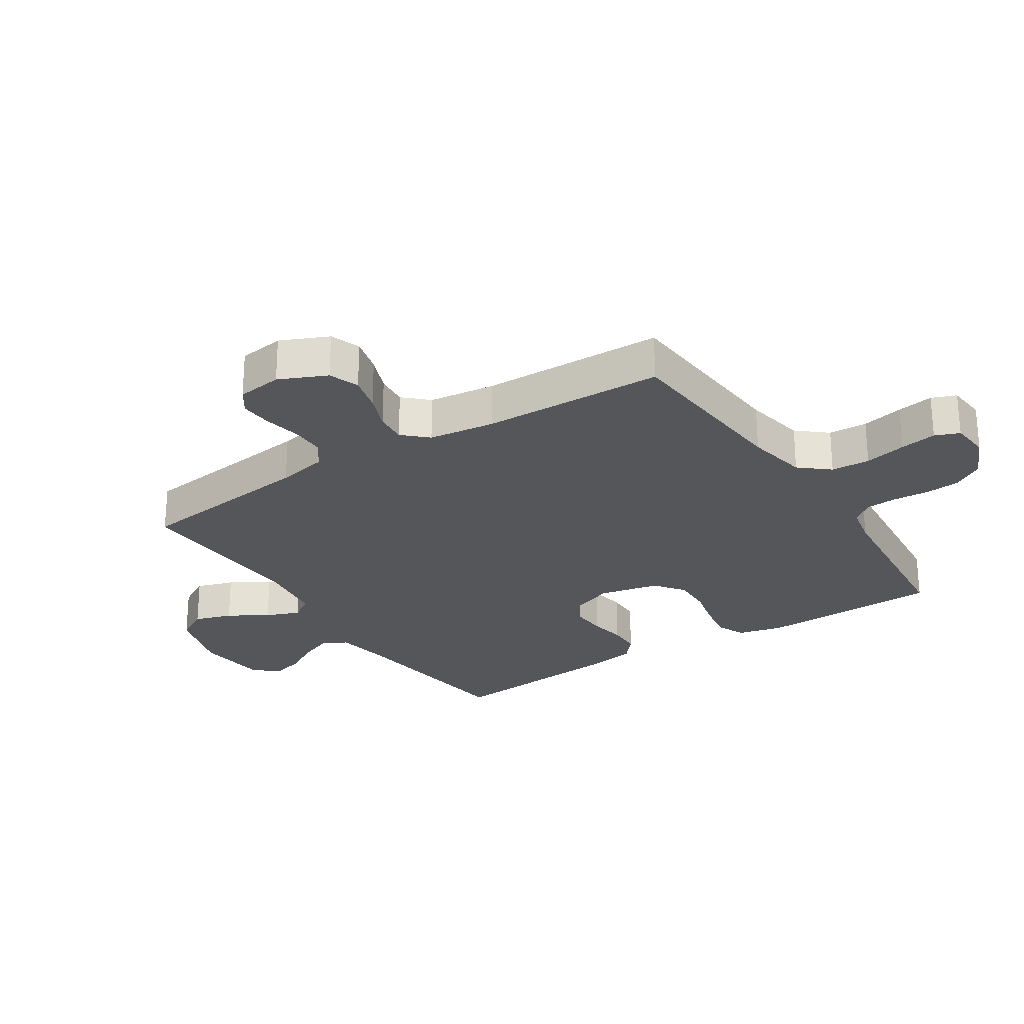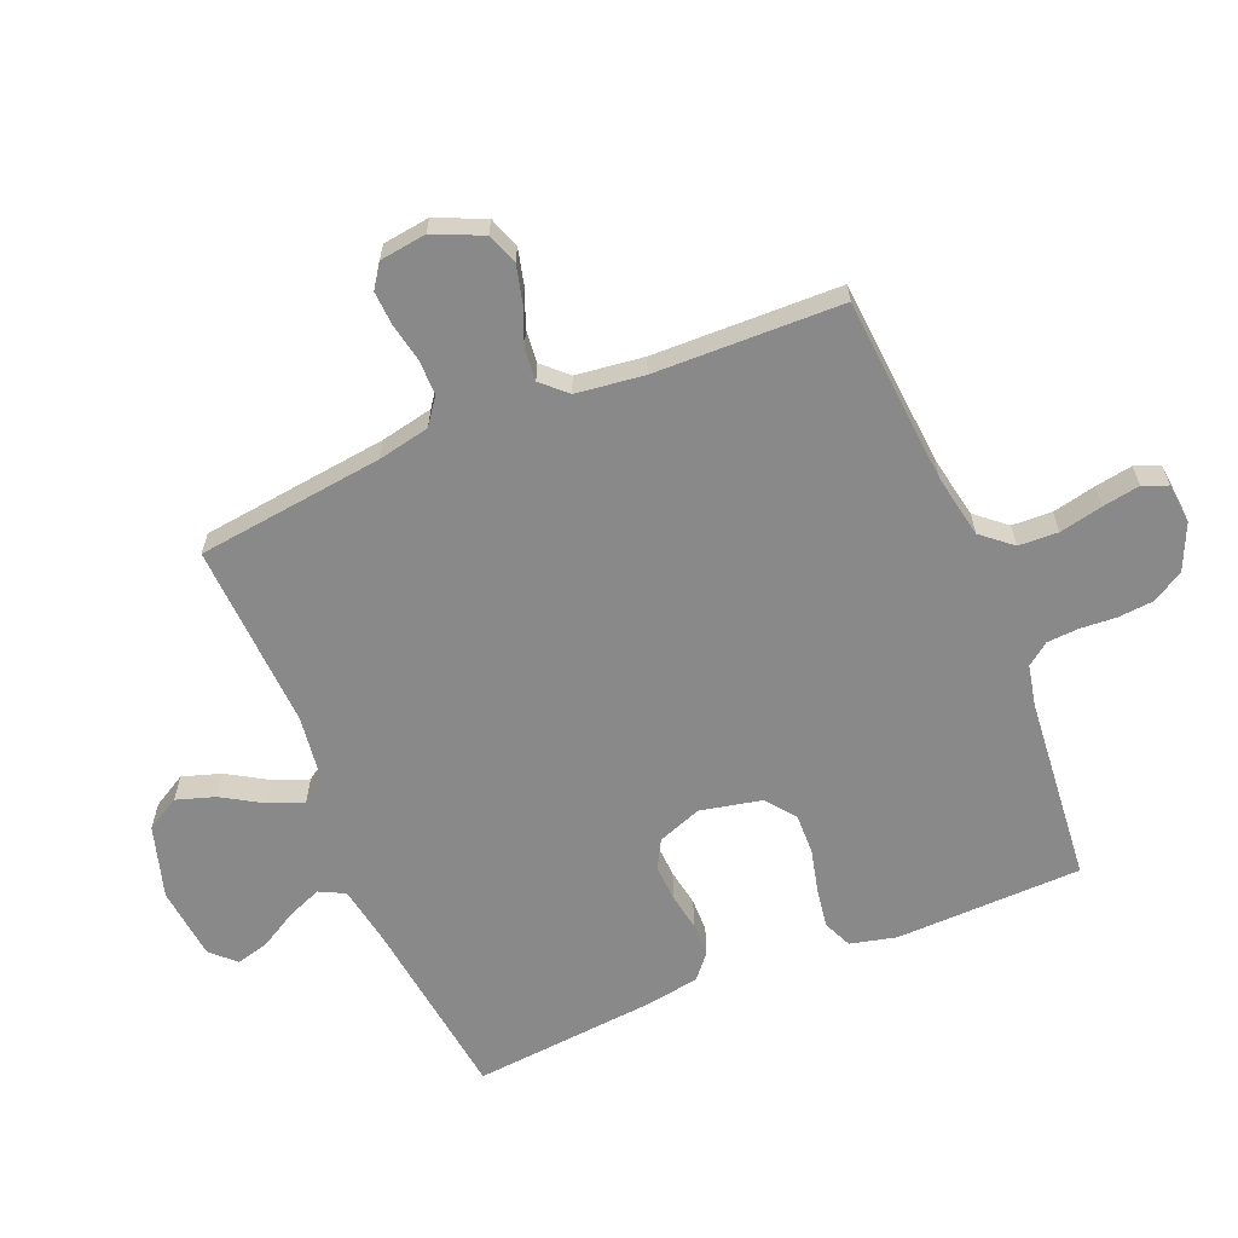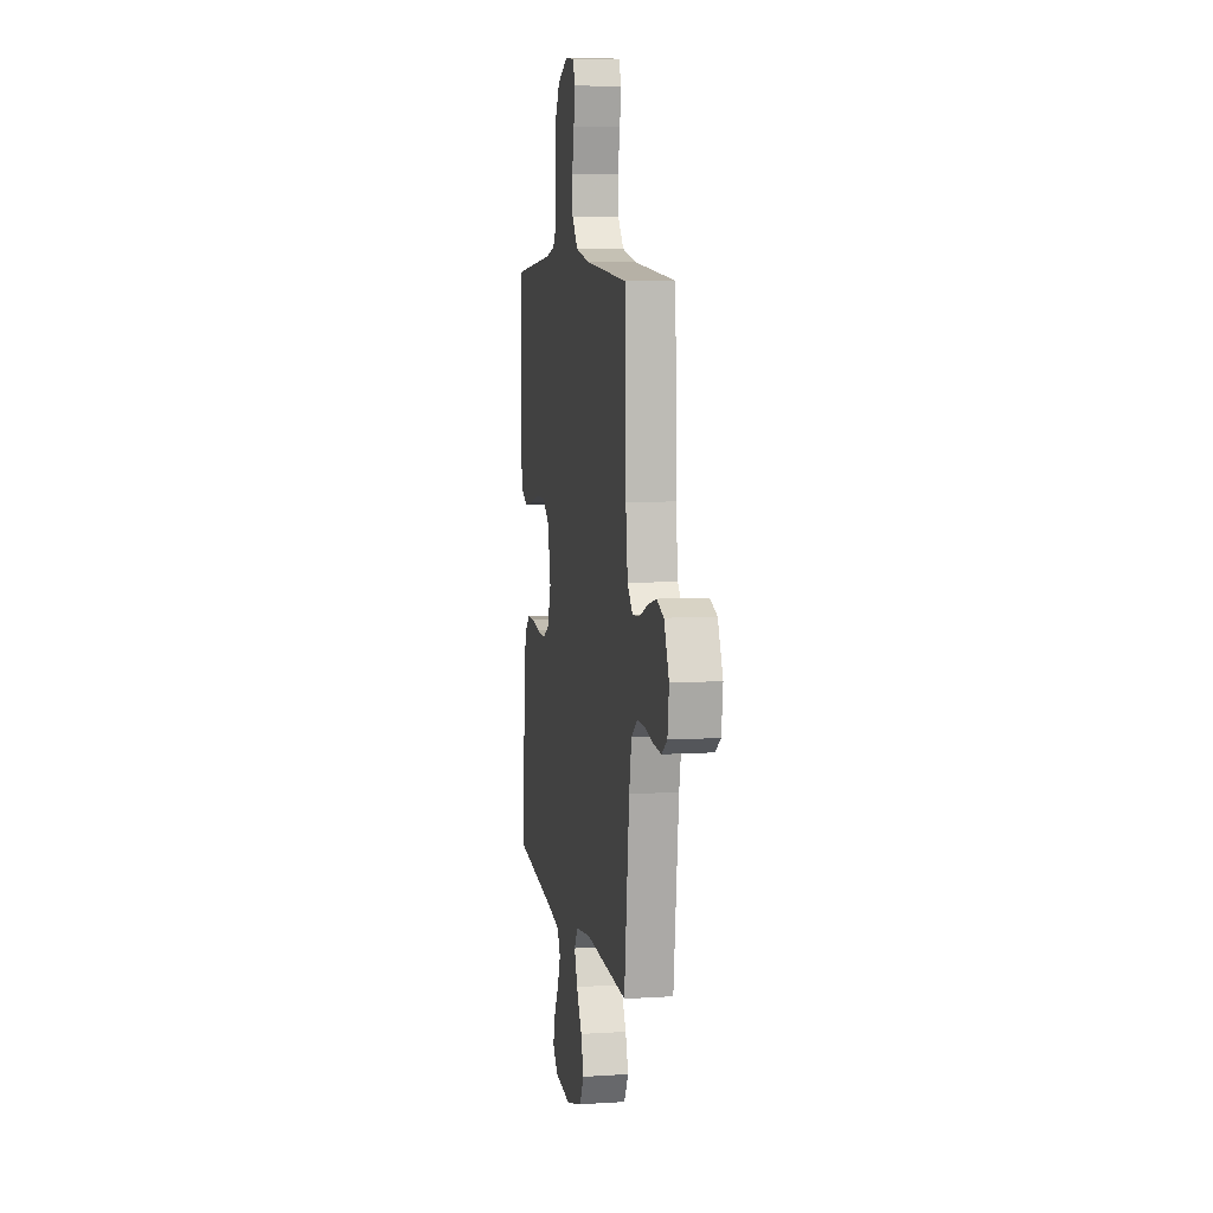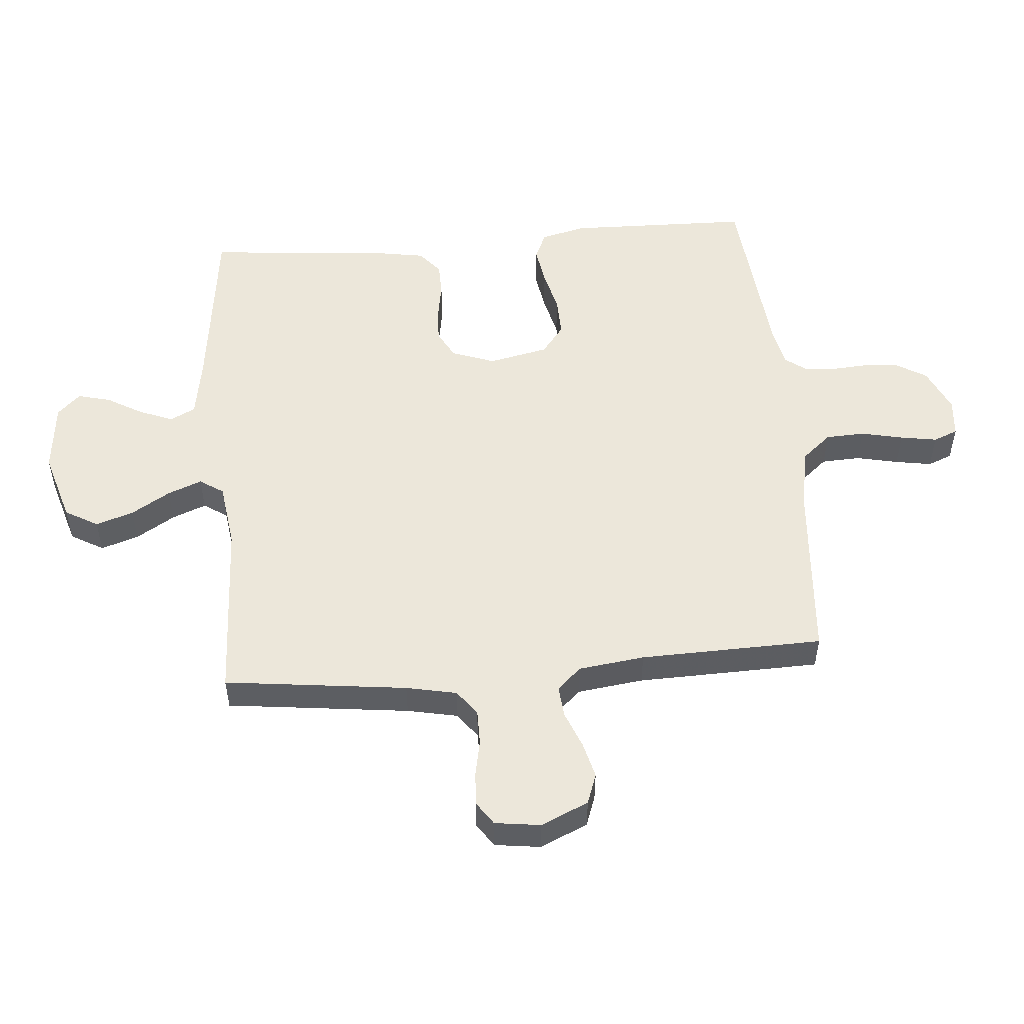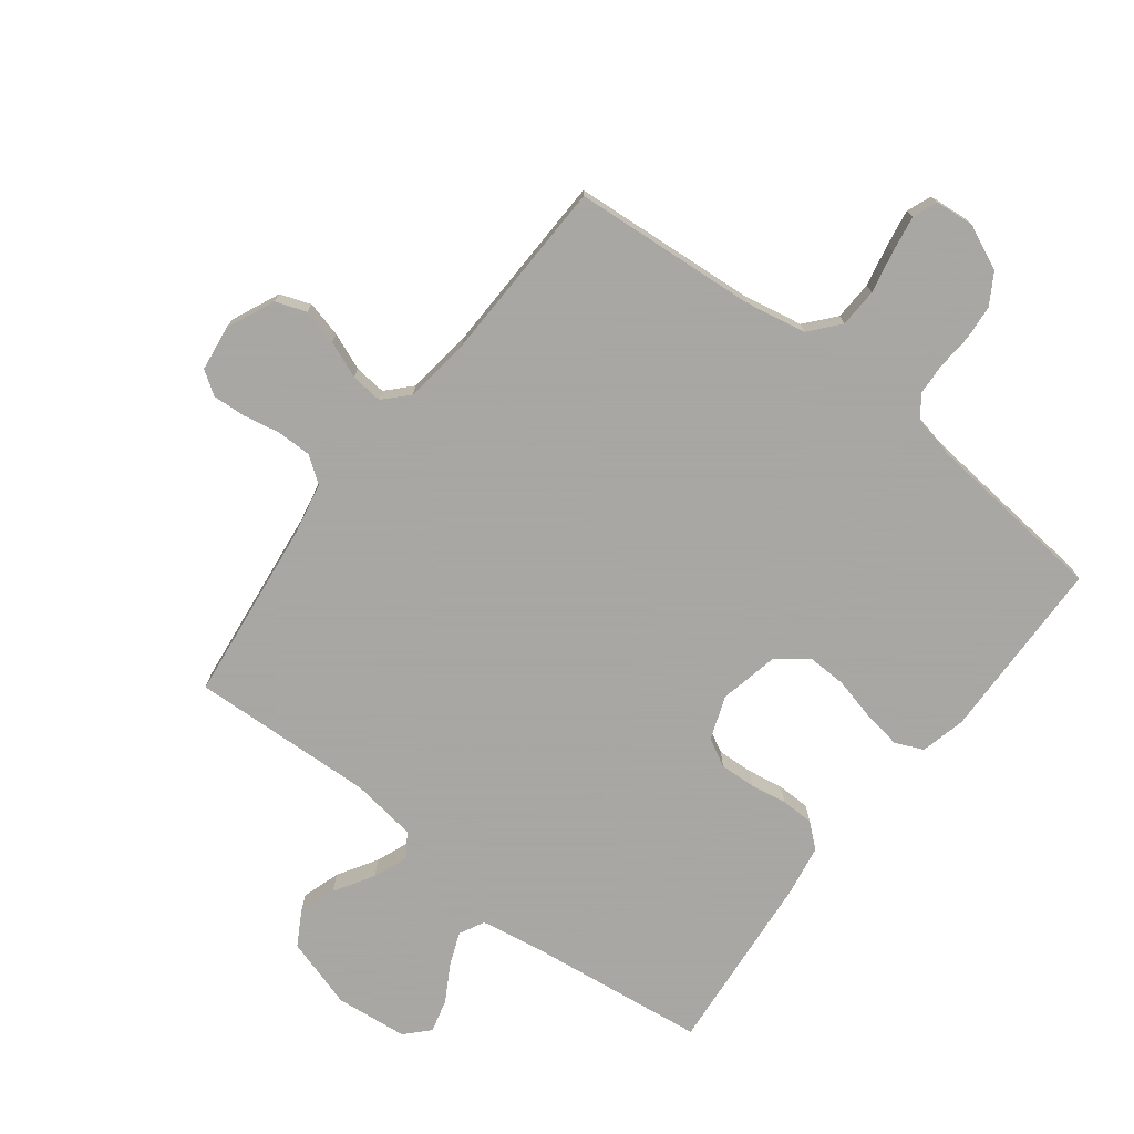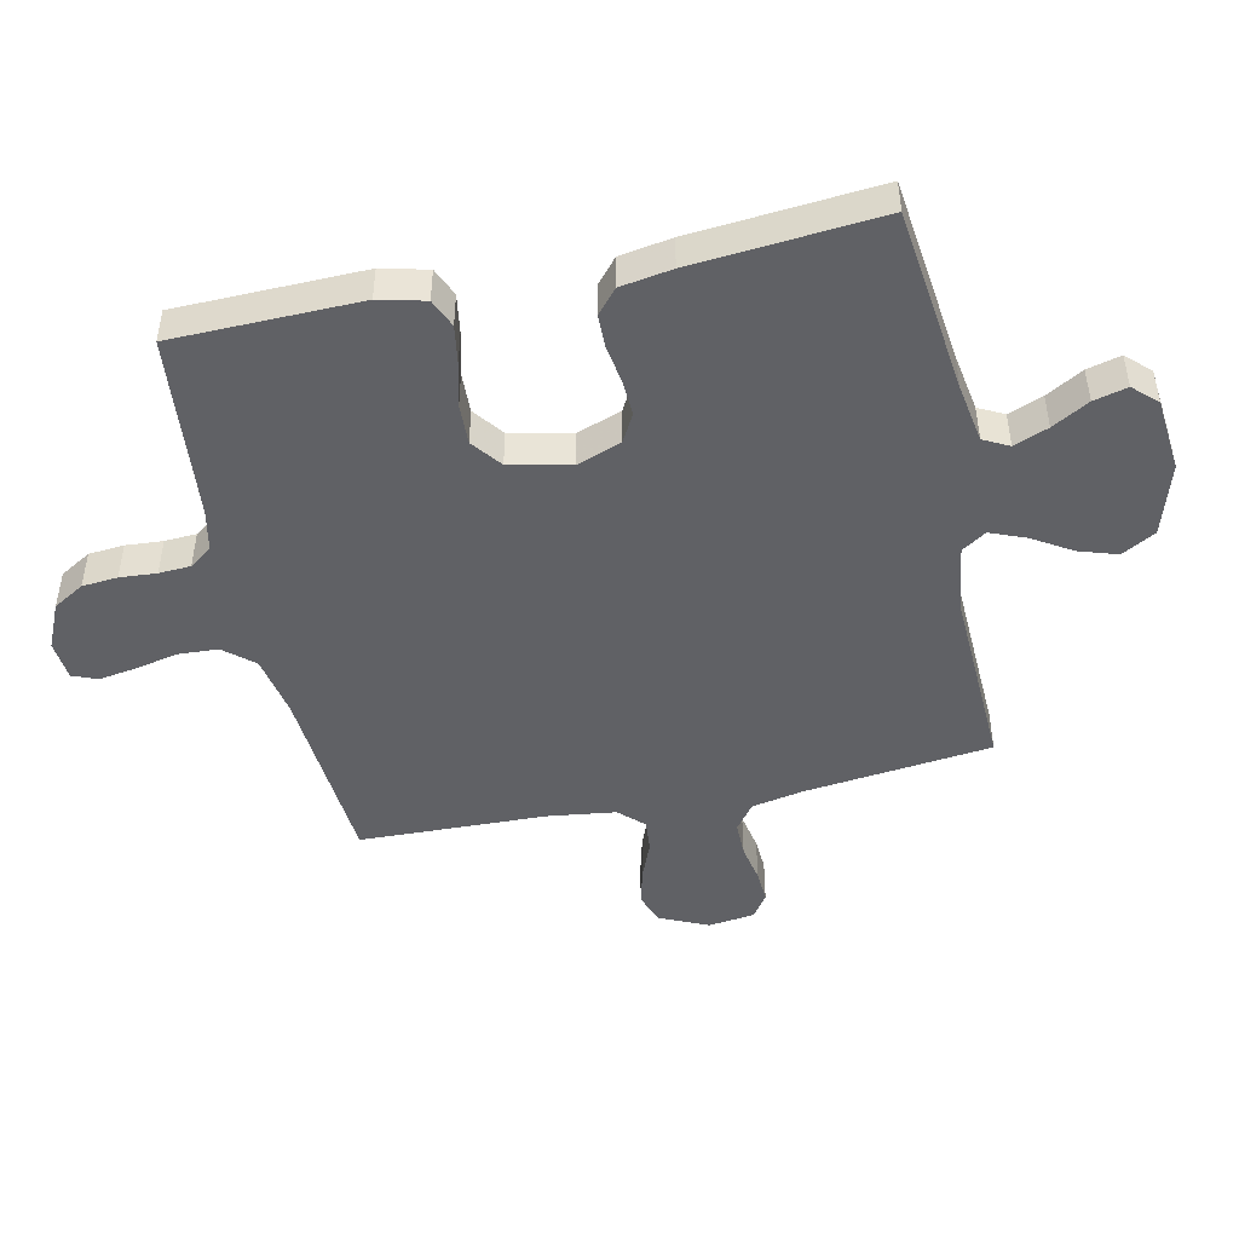
<metadata>
{"format":"obj","ext":"obj","renderer":"f3d","projection":"perspective","resolution":1024,"background":"white","views":[{"elev":-25.7,"azim":-56.9,"up":"+Y"},{"elev":-63.1,"azim":-67.3,"up":"+Y"},{"elev":7.7,"azim":-99.9,"up":"+Z"},{"elev":52.1,"azim":-94.8,"up":"+Y"},{"elev":-74.4,"azim":-37.6,"up":"+Y"},{"elev":-47.1,"azim":102.0,"up":"+Y"}]}
</metadata>
<code>
v -0.5 0.07 0.5
v -0.2 0.07 0.523
v -0.099 0.07 0.542
v -0.058 0.07 0.59
v -0.055 0.07 0.654
v -0.07 0.07 0.723
v -0.08 0.07 0.783
v -0.064 0.07 0.823
v 0 0.07 0.829
v 0.073 0.07 0.796
v 0.103 0.07 0.746
v 0.108 0.07 0.689
v 0.104 0.07 0.63
v 0.107 0.07 0.579
v 0.134 0.07 0.543
v 0.2 0.07 0.529
v 0.5 0.07 0.5
v 0.507 0.07 0.2
v 0.489 0.07 0.126
v 0.443 0.07 0.106
v 0.38 0.07 0.116
v 0.31 0.07 0.133
v 0.245 0.07 0.135
v 0.197 0.07 0.098
v 0.176 0.07 0
v 0.202 0.07 -0.071
v 0.248 0.07 -0.096
v 0.306 0.07 -0.093
v 0.366 0.07 -0.083
v 0.42 0.07 -0.084
v 0.459 0.07 -0.117
v 0.473 0.07 -0.2
v 0.5 0.07 -0.5
v 0.2 0.07 -0.537
v 0.105 0.07 -0.553
v 0.084 0.07 -0.594
v 0.106 0.07 -0.649
v 0.14 0.07 -0.708
v 0.154 0.07 -0.762
v 0.118 0.07 -0.8
v 0 0.07 -0.812
v -0.116 0.07 -0.777
v -0.147 0.07 -0.723
v -0.127 0.07 -0.661
v -0.088 0.07 -0.597
v -0.066 0.07 -0.541
v -0.092 0.07 -0.502
v -0.2 0.07 -0.487
v -0.5 0.07 -0.5
v -0.536 0.07 -0.2
v -0.553 0.07 -0.117
v -0.595 0.07 -0.086
v -0.652 0.07 -0.086
v -0.713 0.07 -0.098
v -0.767 0.07 -0.101
v -0.805 0.07 -0.075
v -0.815 0.07 0
v -0.78 0.07 0.078
v -0.73 0.07 0.096
v -0.671 0.07 0.081
v -0.611 0.07 0.057
v -0.559 0.07 0.052
v -0.522 0.07 0.091
v -0.508 0.07 0.2
v -0.5 0 0.5
v -0.2 0 0.523
v -0.099 0 0.542
v -0.058 0 0.59
v -0.055 0 0.654
v -0.07 0 0.723
v -0.08 0 0.783
v -0.064 0 0.823
v 0 0 0.829
v 0.073 0 0.796
v 0.103 0 0.746
v 0.108 0 0.689
v 0.104 0 0.63
v 0.107 0 0.579
v 0.134 0 0.543
v 0.2 0 0.529
v 0.5 0 0.5
v 0.507 0 0.2
v 0.489 0 0.126
v 0.443 0 0.106
v 0.38 0 0.116
v 0.31 0 0.133
v 0.245 0 0.135
v 0.197 0 0.098
v 0.176 0 0
v 0.202 0 -0.071
v 0.248 0 -0.096
v 0.306 0 -0.093
v 0.366 0 -0.083
v 0.42 0 -0.084
v 0.459 0 -0.117
v 0.473 0 -0.2
v 0.5 0 -0.5
v 0.2 0 -0.537
v 0.105 0 -0.553
v 0.084 0 -0.594
v 0.106 0 -0.649
v 0.14 0 -0.708
v 0.154 0 -0.762
v 0.118 0 -0.8
v 0 0 -0.812
v -0.116 0 -0.777
v -0.147 0 -0.723
v -0.127 0 -0.661
v -0.088 0 -0.597
v -0.066 0 -0.541
v -0.092 0 -0.502
v -0.2 0 -0.487
v -0.5 0 -0.5
v -0.536 0 -0.2
v -0.553 0 -0.117
v -0.595 0 -0.086
v -0.652 0 -0.086
v -0.713 0 -0.098
v -0.767 0 -0.101
v -0.805 0 -0.075
v -0.815 0 0
v -0.78 0 0.078
v -0.73 0 0.096
v -0.671 0 0.081
v -0.611 0 0.057
v -0.559 0 0.052
v -0.522 0 0.091
v -0.508 0 0.2
f 59 60 61
f 58 59 61
f 57 58 61
f 56 57 61
f 55 56 61
f 54 55 61
f 53 54 61
f 52 53 61 62
f 51 52 62 63
f 48 49 50
f 50 51 63
f 48 50 63
f 47 48 63
f 43 44 45
f 42 43 45
f 41 42 45
f 40 41 45
f 39 40 45
f 38 39 45
f 37 38 45
f 36 37 45 46
f 35 36 46 47
f 32 33 34
f 31 32 34
f 30 31 34
f 29 30 34
f 28 29 34
f 34 35 47
f 28 34 47
f 27 28 47
f 20 21 22
f 19 20 22
f 18 19 22
f 17 18 22
f 16 17 22
f 15 16 22 23
f 14 15 23 24
f 11 12 13
f 10 11 13
f 9 10 13
f 8 9 13
f 7 8 13
f 6 7 13
f 5 6 13
f 4 5 13 14
f 14 24 25
f 4 14 25
f 3 4 25
f 64 1 2
f 47 63 64
f 27 47 64
f 26 27 64
f 25 26 64
f 3 25 64
f 2 3 64
f 125 124 123
f 125 123 122
f 125 122 121
f 125 121 120
f 125 120 119
f 125 119 118
f 125 118 117
f 126 125 117 116
f 127 126 116 115
f 114 113 112
f 127 115 114
f 127 114 112
f 127 112 111
f 109 108 107
f 109 107 106
f 109 106 105
f 109 105 104
f 109 104 103
f 109 103 102
f 109 102 101
f 110 109 101 100
f 111 110 100 99
f 98 97 96
f 98 96 95
f 98 95 94
f 98 94 93
f 98 93 92
f 111 99 98
f 111 98 92
f 111 92 91
f 86 85 84
f 86 84 83
f 86 83 82
f 86 82 81
f 86 81 80
f 87 86 80 79
f 88 87 79 78
f 77 76 75
f 77 75 74
f 77 74 73
f 77 73 72
f 77 72 71
f 77 71 70
f 77 70 69
f 78 77 69 68
f 89 88 78
f 89 78 68
f 89 68 67
f 66 65 128
f 128 127 111
f 128 111 91
f 128 91 90
f 128 90 89
f 128 89 67
f 128 67 66
f 1 65 66 2
f 2 66 67 3
f 3 67 68 4
f 4 68 69 5
f 5 69 70 6
f 6 70 71 7
f 7 71 72 8
f 8 72 73 9
f 9 73 74 10
f 10 74 75 11
f 11 75 76 12
f 12 76 77 13
f 13 77 78 14
f 14 78 79 15
f 15 79 80 16
f 16 80 81 17
f 17 81 82 18
f 18 82 83 19
f 19 83 84 20
f 20 84 85 21
f 21 85 86 22
f 22 86 87 23
f 23 87 88 24
f 24 88 89 25
f 25 89 90 26
f 26 90 91 27
f 27 91 92 28
f 28 92 93 29
f 29 93 94 30
f 30 94 95 31
f 31 95 96 32
f 32 96 97 33
f 33 97 98 34
f 34 98 99 35
f 35 99 100 36
f 36 100 101 37
f 37 101 102 38
f 38 102 103 39
f 39 103 104 40
f 40 104 105 41
f 41 105 106 42
f 42 106 107 43
f 43 107 108 44
f 44 108 109 45
f 45 109 110 46
f 46 110 111 47
f 47 111 112 48
f 48 112 113 49
f 49 113 114 50
f 50 114 115 51
f 51 115 116 52
f 52 116 117 53
f 53 117 118 54
f 54 118 119 55
f 55 119 120 56
f 56 120 121 57
f 57 121 122 58
f 58 122 123 59
f 59 123 124 60
f 60 124 125 61
f 61 125 126 62
f 62 126 127 63
f 63 127 128 64
f 64 128 65 1

</code>
